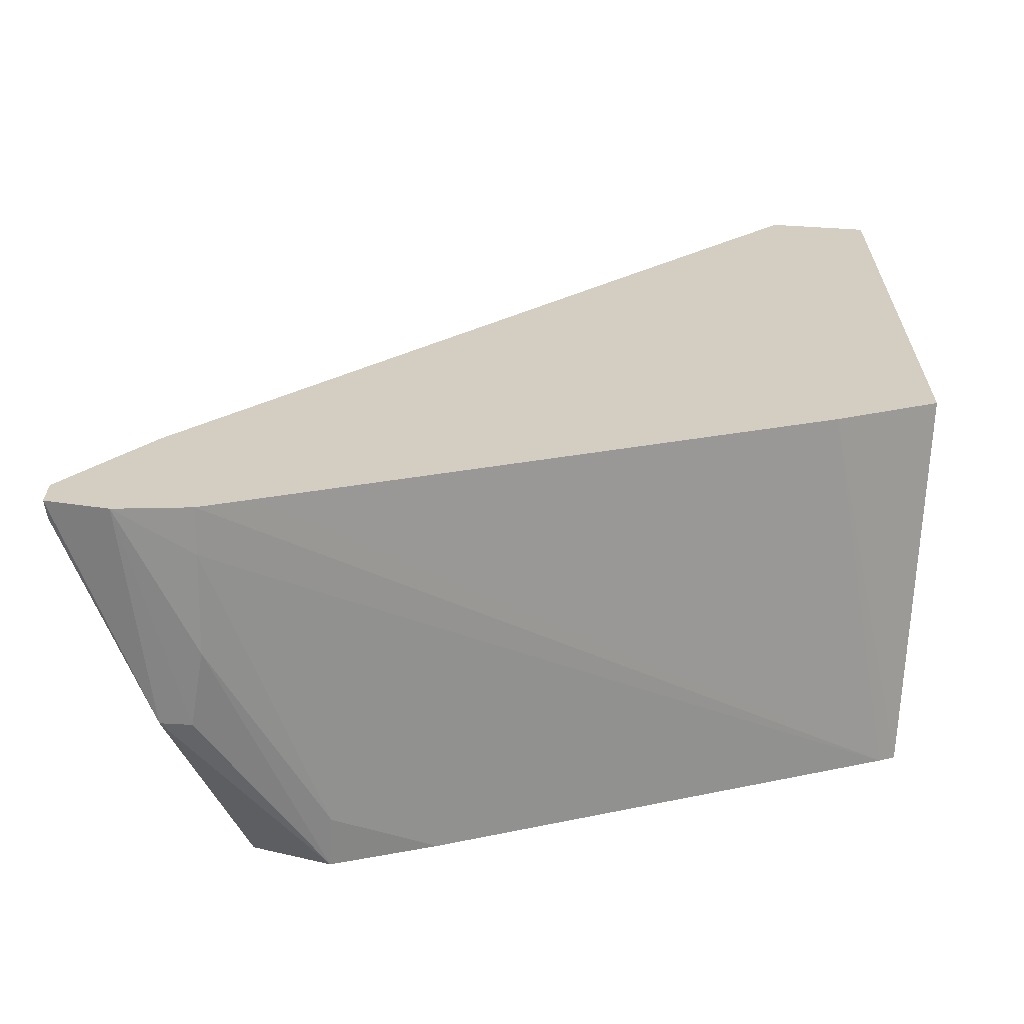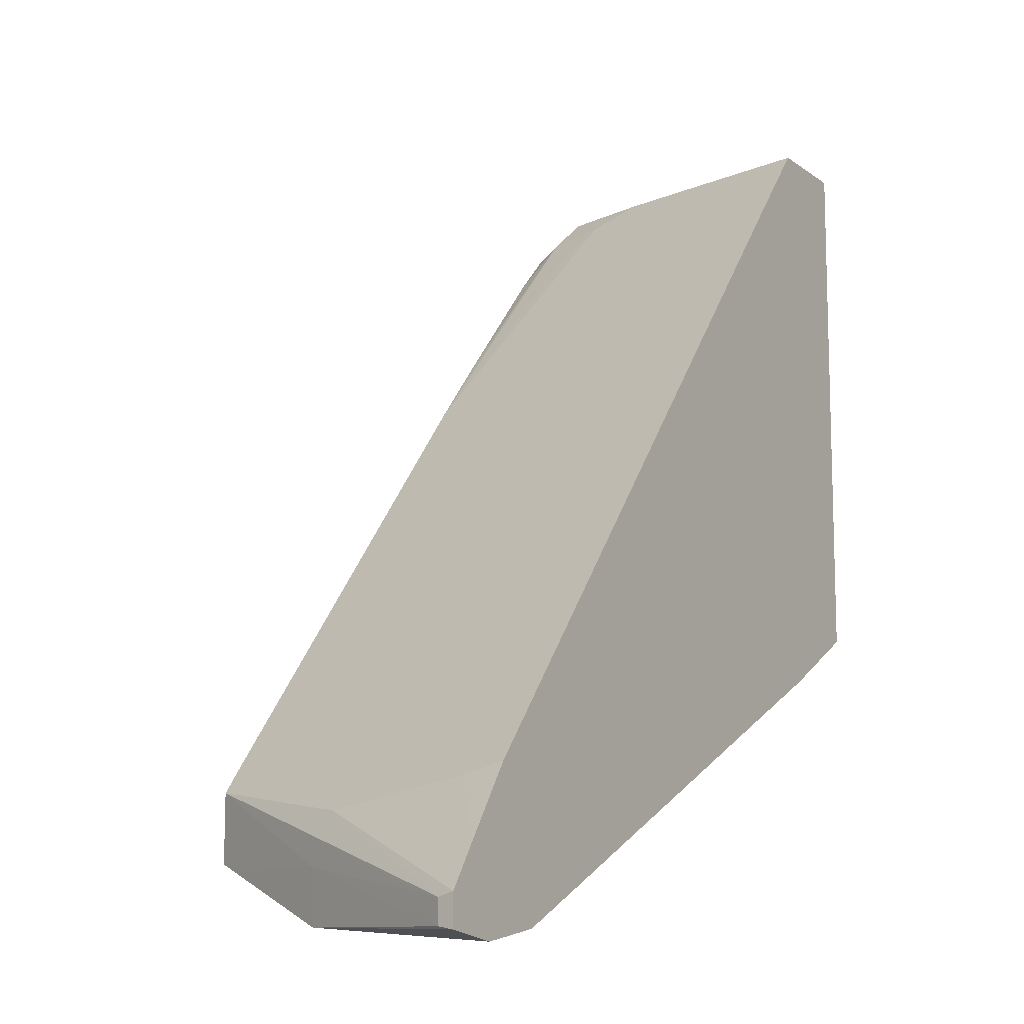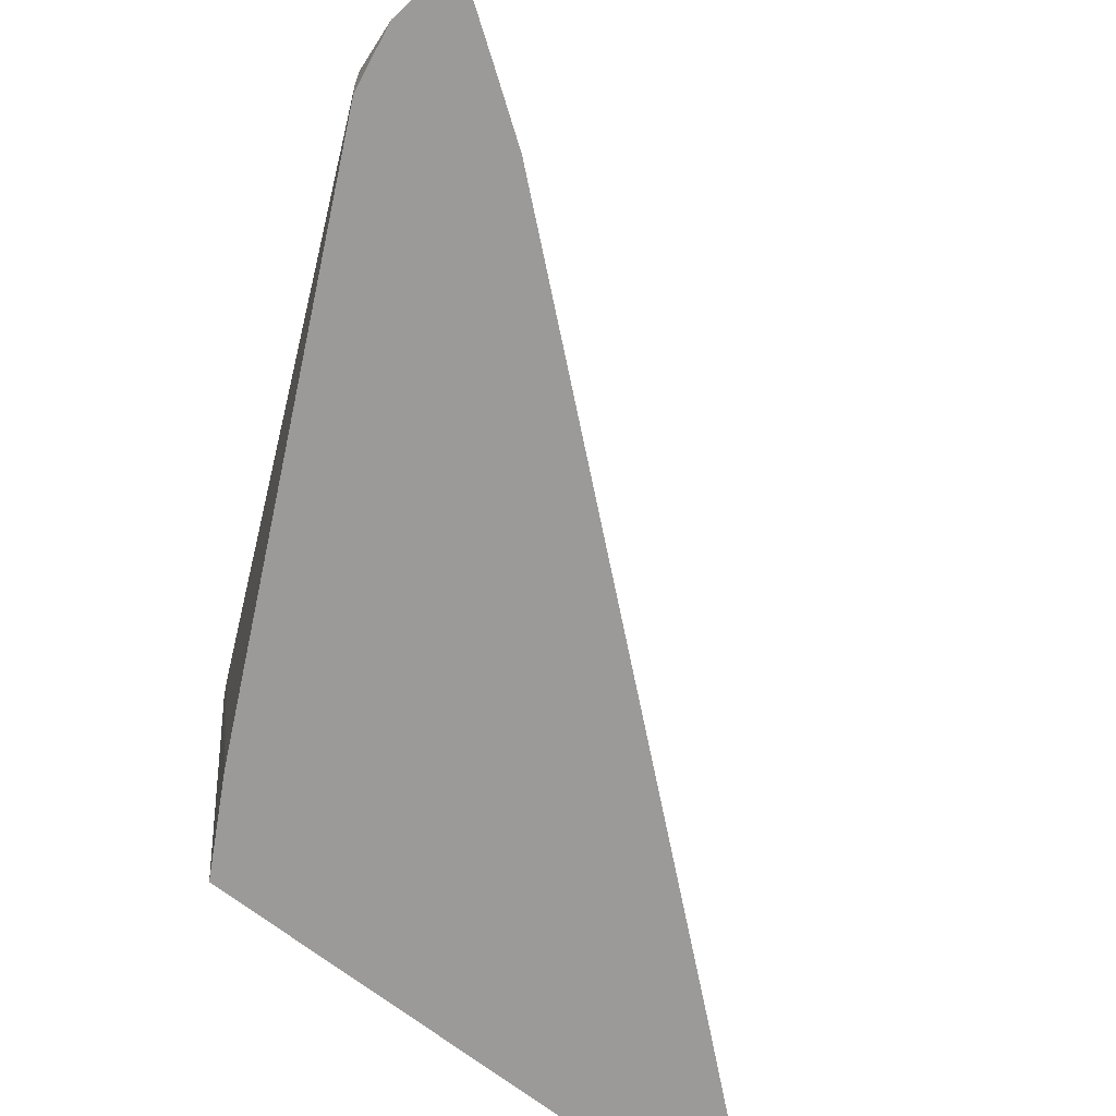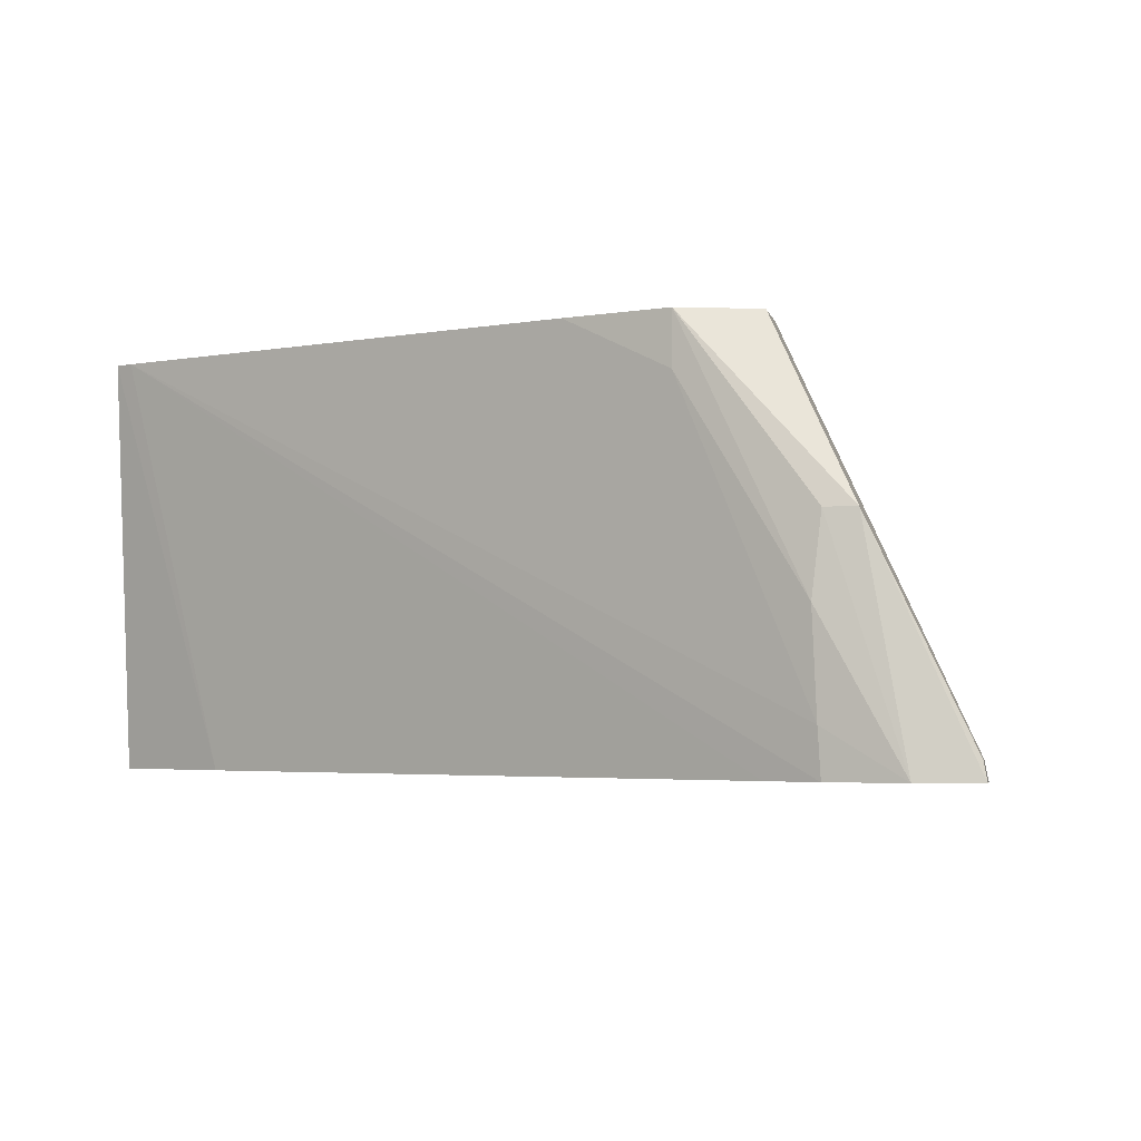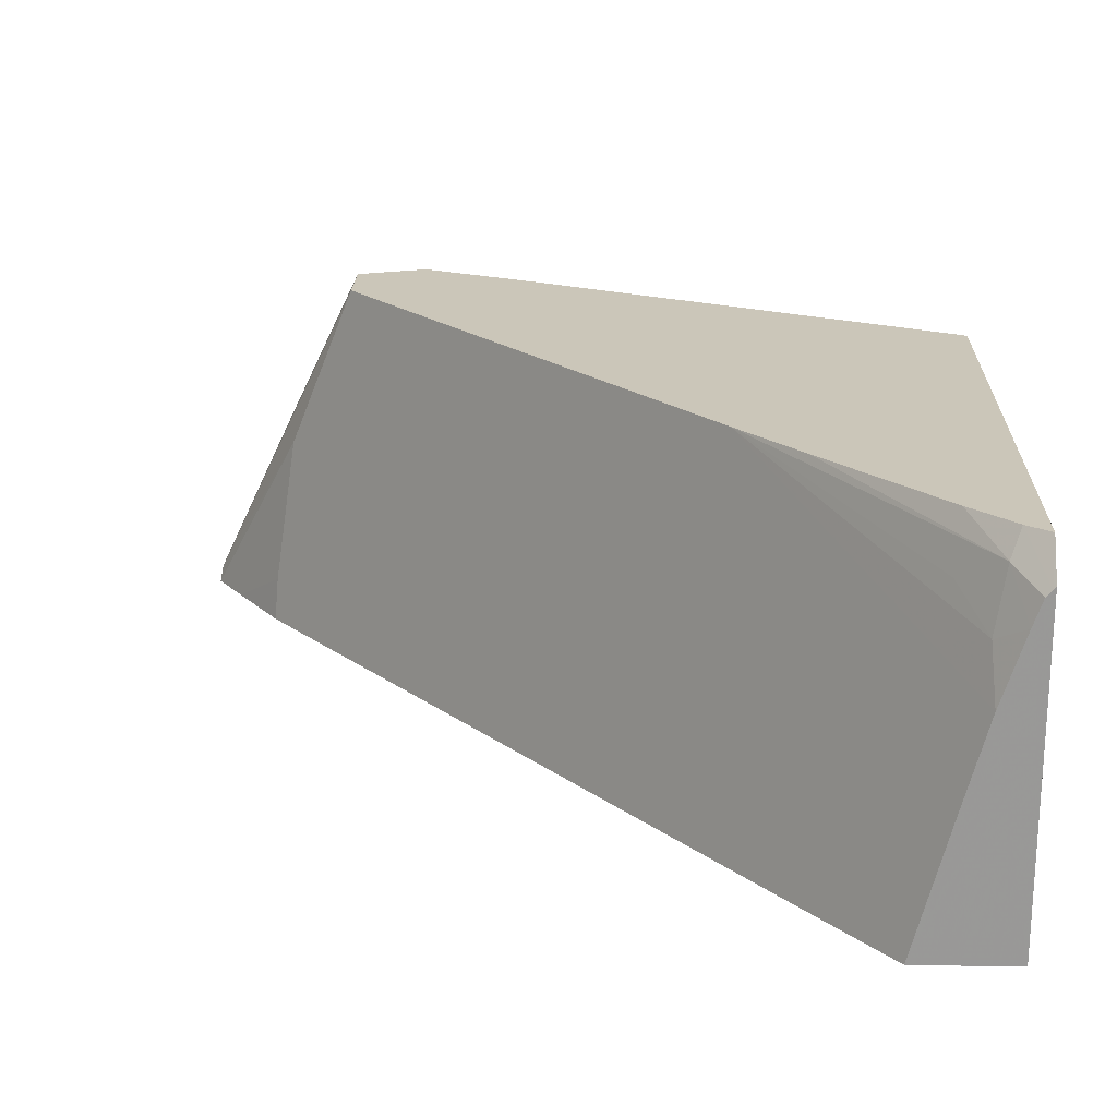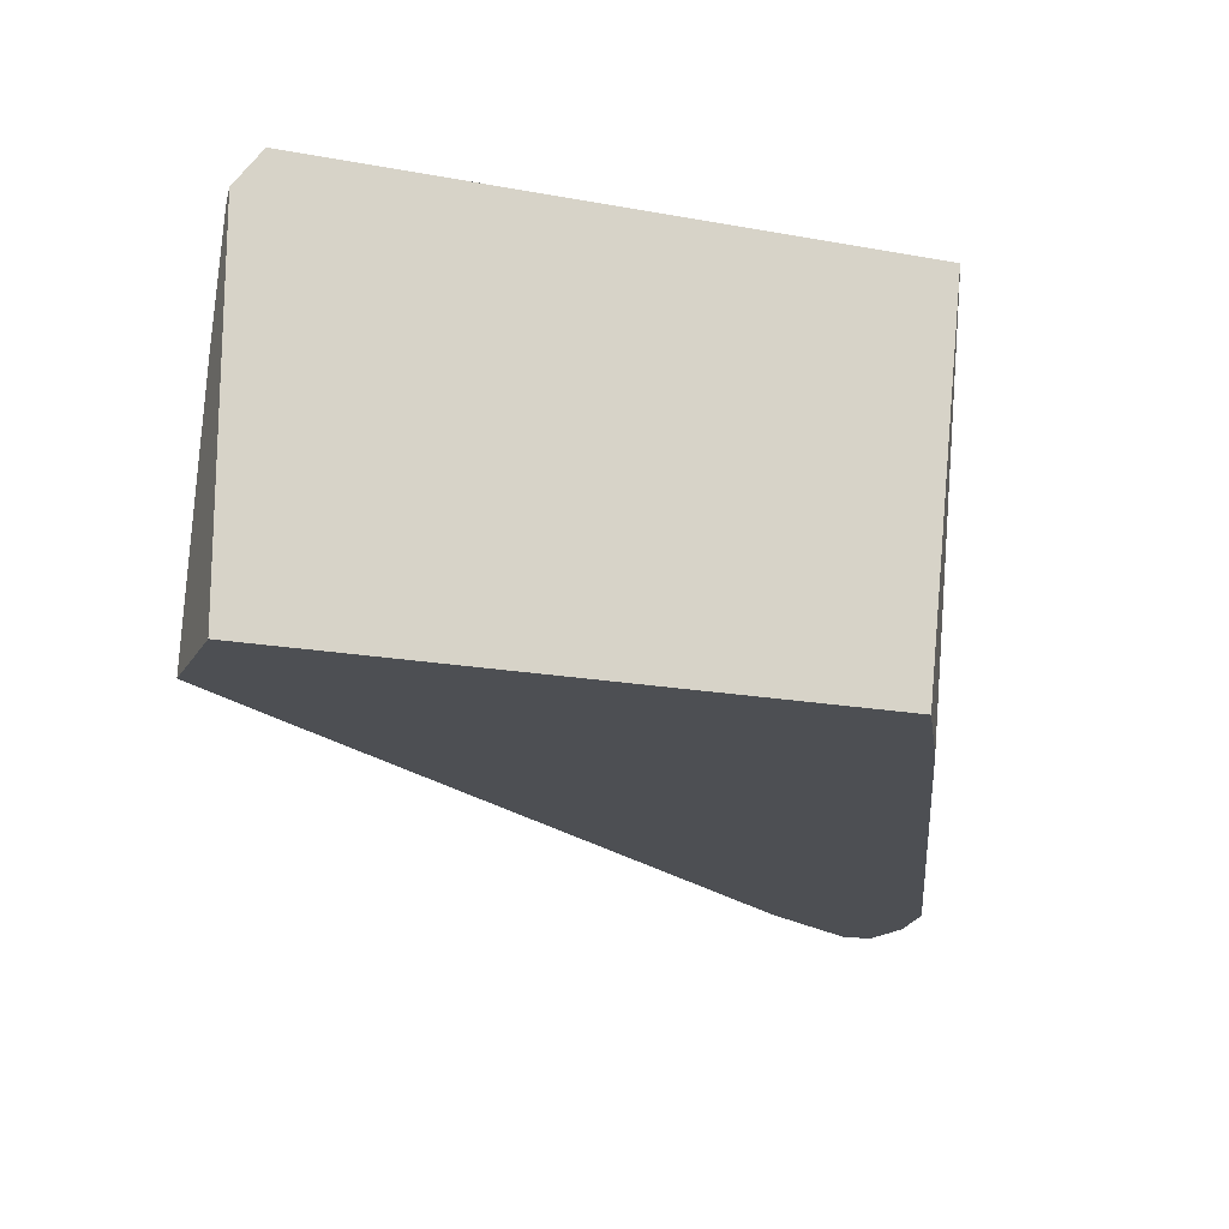
<metadata>
{"format":"obj","ext":"obj","renderer":"f3d","projection":"perspective","resolution":1024,"background":"white","views":[{"elev":-65.3,"azim":176.6,"up":"+Y"},{"elev":-11.2,"azim":121.2,"up":"+Y"},{"elev":-69.3,"azim":52.0,"up":"+Z"},{"elev":-3.1,"azim":10.8,"up":"+Z"},{"elev":21.0,"azim":-178.3,"up":"+Z"},{"elev":-17.7,"azim":-110.5,"up":"+Z"}]}
</metadata>
<code>
v 0.01792 -0.01984 0.01194
v 0.01792 -0.01927 0.006658
v 0.01938 -0.02006 0.006658
v 0.01814 -0.01995 0.01194
v 0.01792 -0.01193 0.01194
v 0.01792 -0.01157 0.006658
v 0.02208 -0.02135 0.006658
v 0.02534 -0.02291 0.006658
v 0.02579 -0.02313 0.006658
v 0.02682 -0.02363 0.006658
v 0.02713 -0.02377 0.006658
v 0.02748 -0.02394 0.006658
v 0.02745 -0.02396 0.007274
v 0.02579 -0.02336 0.01124
v 0.02442 -0.02276 0.01194
v 0.01824 -0.01217 0.01194
v 0.01796 -0.01157 0.01139
v 0.01792 -0.01157 0.01143
v 0.01935 -0.01157 0.006658
v 0.02845 -0.02411 0.006658
v 0.02739 -0.02396 0.008596
v 0.02579 -0.02333 0.01194
v 0.01838 -0.01202 0.01156
v 0.01884 -0.01278 0.01194
v 0.01804 -0.01157 0.0113
v 0.02026 -0.01264 0.006658
v 0.01885 -0.01157 0.008596
v 0.02925 -0.02398 0.006658
v 0.02791 -0.0239 0.009626
v 0.0275 -0.0239 0.009626
v 0.02681 -0.02301 0.01194
v 0.01893 -0.0125 0.01117
v 0.01854 -0.01187 0.01067
v 0.01817 -0.01157 0.01093
v 0.02047 -0.01459 0.01194
v 0.02137 -0.01562 0.01194
v 0.02244 -0.01521 0.006658
v 0.02022 -0.01278 0.007274
v 0.0185 -0.01157 0.009919
v 0.01948 -0.01232 0.008596
v 0.02921 -0.02394 0.006901
v 0.02925 -0.02354 0.006658
v 0.02791 -0.02314 0.009654
v 0.02681 -0.02205 0.01194
v 0.02556 -0.02056 0.01194
v 0.02783 -0.02157 0.006658
v 0.02266 -0.01566 0.007274
v 0.02713 -0.0218 0.009985
v 0.02921 -0.0236 0.006901
v 0.02883 -0.02293 0.006658
v 0.02781 -0.02243 0.009417
v 0.02652 -0.0217 0.01194
v 0.02626 -0.02139 0.01194
v 0.0281 -0.02209 0.007274
v 0.02814 -0.02194 0.006658
f 2 7 3
f 22 30 29
f 20 30 21
f 20 29 30
f 20 28 29
f 16 23 17
f 4 12 13
f 6 34 39
f 40 46 47
f 19 27 26
f 17 23 25
f 4 13 14
f 14 21 22
f 4 11 12
f 13 21 14
f 13 20 21
f 1 18 6
f 2 8 7
f 6 27 19
f 40 45 48
f 6 17 25
f 2 9 8
f 6 18 17
f 5 17 18
f 3 7 4
f 2 20 12
f 4 14 15
f 4 9 10
f 2 50 42
f 2 55 50
f 6 39 27
f 2 12 11
f 4 7 8
f 4 10 11
f 2 10 9
f 2 11 10
f 1 52 53
f 1 2 3
f 1 6 2
f 29 41 43
f 5 16 17
f 22 29 31
f 1 15 22
f 27 40 38
f 45 53 48
f 42 51 49
f 46 48 54
f 48 53 52
f 2 6 19
f 44 51 52
f 43 49 44
f 44 49 51
f 41 49 43
f 42 50 51
f 48 52 51
f 46 54 55
f 27 39 40
f 37 47 46
f 37 40 47
f 36 40 39
f 36 45 40
f 37 38 40
f 33 39 34
f 1 5 18
f 23 32 33
f 31 43 44
f 29 43 31
f 21 30 22
f 28 49 41
f 4 8 9
f 40 48 46
f 48 51 54
f 23 36 32
f 23 33 34
f 28 42 49
f 23 24 35
f 26 27 38
f 33 36 39
f 23 34 25
f 14 22 15
f 50 54 51
f 6 25 34
f 2 42 28
f 1 22 31
f 1 31 44
f 50 55 54
f 23 35 36
f 12 20 13
f 1 45 36
f 1 35 24
f 1 36 35
f 1 24 16
f 1 16 5
f 26 38 37
f 1 4 15
f 32 36 33
f 2 19 26
f 2 26 37
f 2 37 46
f 2 46 55
f 1 44 52
f 1 53 45
f 1 3 4
f 28 41 29
f 16 24 23
f 2 28 20

</code>
